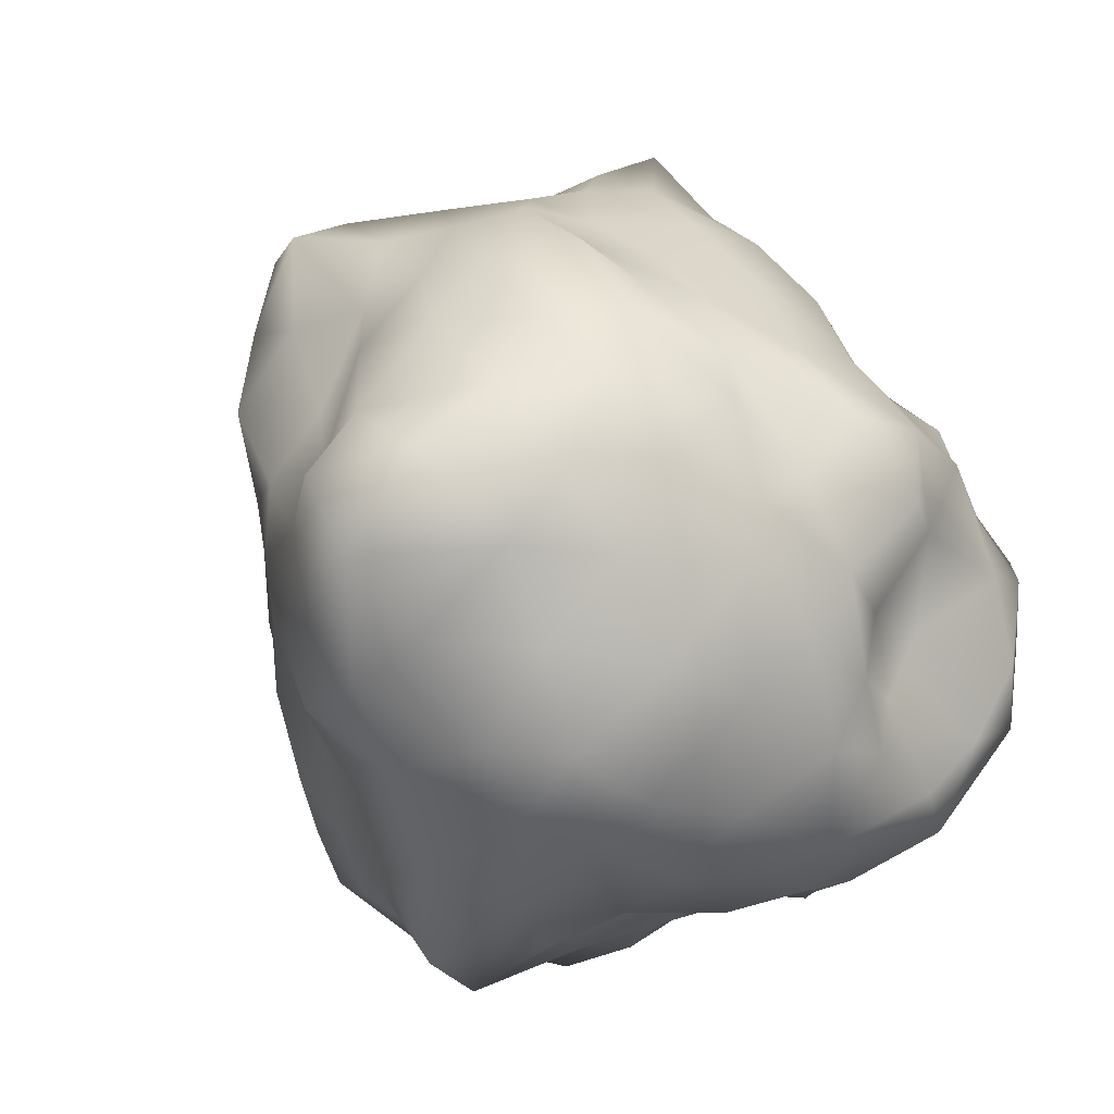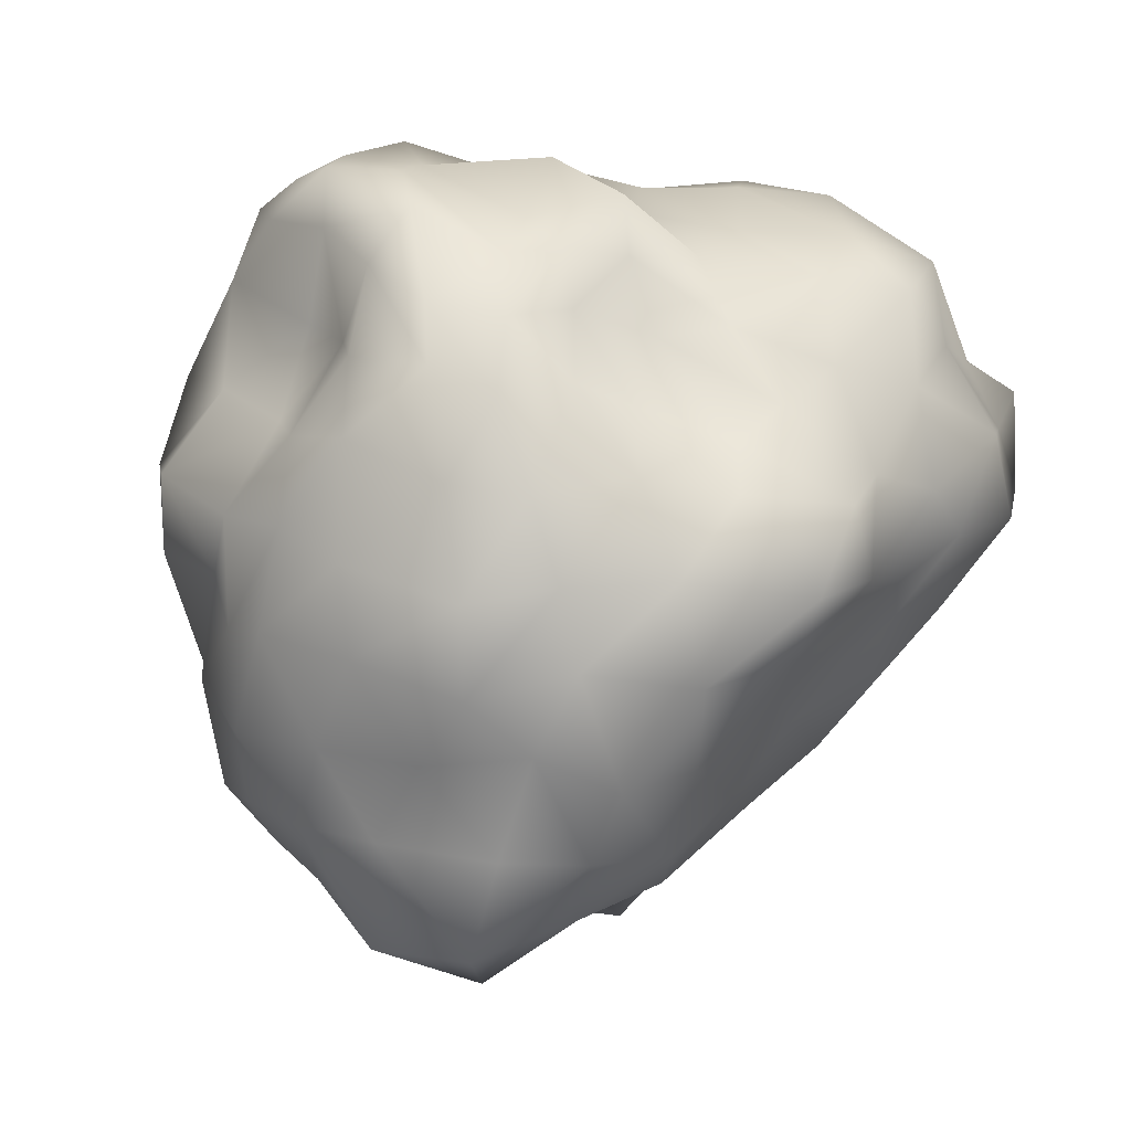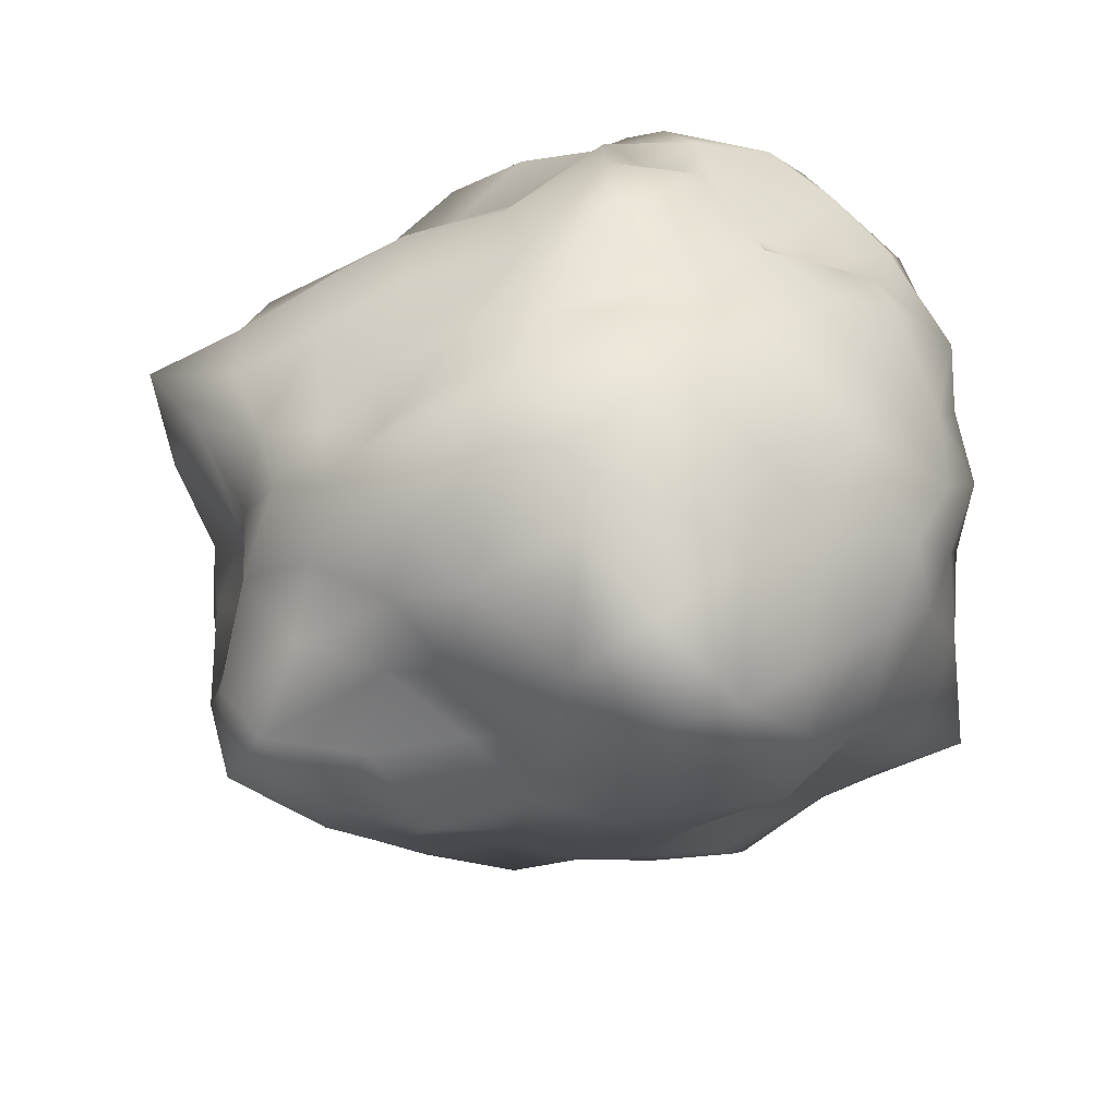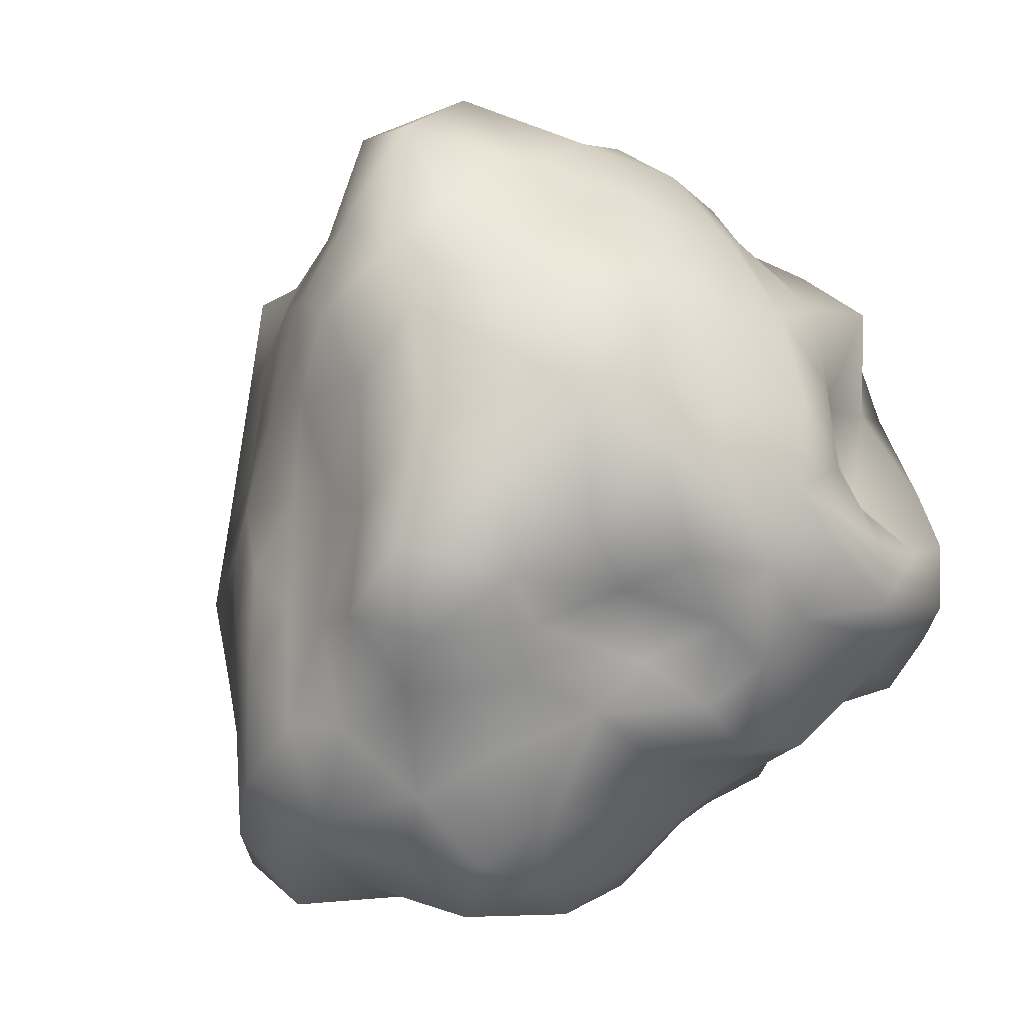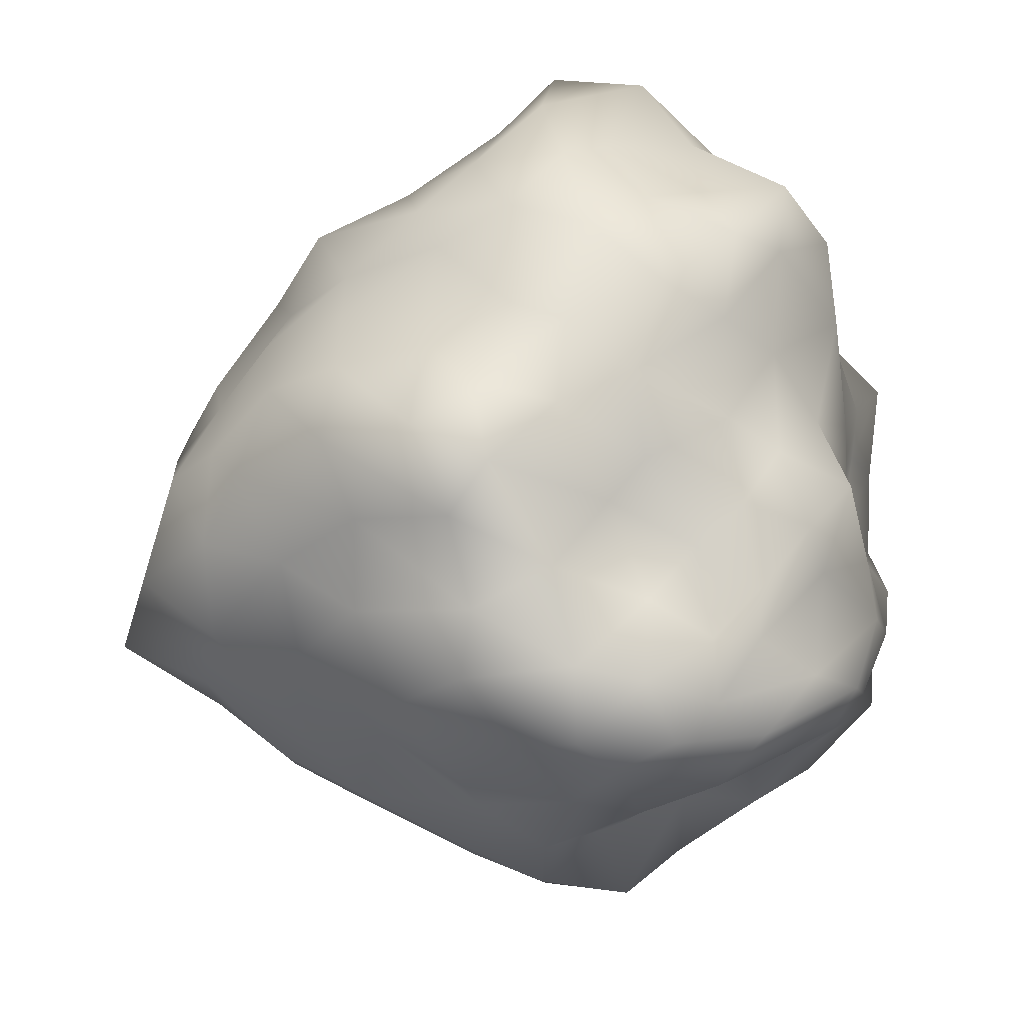
<metadata>
{"format":"obj","ext":"obj","renderer":"f3d","projection":"perspective","resolution":1024,"background":"white","views":[{"elev":-17.0,"azim":-135.8,"up":"+Y"},{"elev":-15.7,"azim":-26.2,"up":"+Z"},{"elev":-56.6,"azim":-103.1,"up":"+Z"},{"elev":-74.2,"azim":-145.4,"up":"+Y"},{"elev":76.3,"azim":-101.3,"up":"+Z"}]}
</metadata>
<code>
o AsteroidModel2
v -5.505 43.8 4.177
v -0.3455 40.62 4.322
v -4.119 39.18 0.1631
v 4.179 40 4.415
v 0.7649 39.89 -0.2279
v -2.631 38.25 -3.965
v 8.456 34.94 3.807
v 6.226 38.67 -0.1799
v 3.048 39.26 -6.267
v -0.8768 39.01 -10.03
v 11.63 31 5.666
v 11.94 33.66 -0.02399
v 9.053 35.93 -5.38
v 4.062 37.65 -11.14
v -1.573 36.52 -14.55
v 13.68 25.75 6.803
v 13.27 28.47 2.282
v 12.81 30.14 -3.077
v 8.372 31.55 -8.546
v 2.974 32.27 -13.4
v -1.874 30.9 -14.62
v -10.08 42.88 1.426
v -8.343 39.5 -3.601
v -13.08 39.61 -2.759
v -6.555 38.93 -7.512
v -12 38.35 -6.135
v -15.09 36.44 -4.48
v -6.241 35.69 -11.95
v -10.43 35.79 -10.48
v -14.82 35.86 -9.513
v -17.49 33.54 -7.369
v -6.966 30.82 -13.95
v -11.51 31.36 -14.09
v -15.69 31.51 -13.02
v -19.11 32.74 -9.611
v -21.27 30.34 -7.325
v -9.311 46.18 7.18
v -13.16 41.37 2.74
v -12.68 41.59 8.468
v -17.5 37.5 1.147
v -17.7 37.78 6.643
v -16.73 36 11.67
v -18.37 34.02 -2.696
v -21 33.31 2.547
v -21.06 33.65 7.738
v -18.59 31.6 12.92
v -22.54 30.15 -3.906
v -25.16 27.7 0.9457
v -24.64 28.82 5.871
v -23.55 26.8 10.63
v -23.05 27.51 16.11
v -3.974 42.99 9.473
v -6.571 43.96 11.58
v -1.473 41 14.2
v -11.4 40.18 14.68
v -6.288 39.65 16.7
v -0.8474 38.28 16.11
v -13.76 35.37 16.26
v -8.907 35.36 19.34
v -3.499 36.88 20.27
v 1.626 34.26 18.28
v -18.36 30.72 19.99
v -12.9 31.67 21.3
v -8.164 30.72 23.27
v -3.628 31.74 24.63
v 0.7664 30.03 23.3
v 1.068 40.89 9.158
v 2.975 37.59 12.09
v 5.257 37.67 9.287
v 5.13 34.17 15.23
v 7.673 32.24 13.05
v 9.737 33.04 9.456
v 4.817 29.29 19.42
v 7.813 28.57 17.59
v 11.48 29.73 15.09
v 12.71 26.31 11.59
v 14.84 21.23 9.067
v 12.87 23.35 3.313
v 16.95 17.47 12.7
v 16.18 19.34 6.636
v 13.98 20.07 1.469
v 16.41 14.99 17.14
v 20.33 13.33 11.24
v 17.19 15.29 5.74
v 15.03 15.81 0.9889
v 12.57 11.64 18.26
v 17.97 8.29 13.46
v 18.49 9.33 8.039
v 15.29 10.95 3.028
v 11.62 11.32 -2.031
v 8.68 7.006 18.37
v 13.36 6.199 13.92
v 13.75 4.022 9.332
v 14.73 4.572 4.407
v 11.16 6.503 -0.6146
v 7.699 8.511 -5.066
v 1.481 26.57 -15.63
v -3.734 25.74 -14.07
v 2.504 22.11 -13.17
v -1.784 21.69 -15.85
v -6.696 21.57 -16.31
v 4.68 18.32 -10.31
v -0.9644 17.7 -15.37
v -5.805 17.67 -17.63
v -10.91 18.64 -21.23
v 7.016 13.06 -7.579
v 2.561 13.22 -11.32
v -2.781 13.34 -15.99
v -8.148 12.76 -18.47
v -13.84 13.73 -20.91
v 3.365 9.58 -7.239
v -0.2713 10.04 -11.7
v -4.737 8.577 -15.45
v -9.413 8.684 -16.27
v -13.93 10.16 -16.29
v -22.42 28.14 -9.686
v -24.13 26.55 -3.69
v -22.96 22.93 -11.55
v -25.65 23.33 -4.955
v -26.27 19.94 -0.0322
v -21.69 18.27 -13.59
v -24.94 19.68 -8.608
v -26.03 18.17 -3.401
v -27.59 15.01 1.82
v -18.92 14.63 -14.89
v -22.37 14.33 -10.3
v -25.75 14.22 -4.56
v -25.92 11.34 0.3945
v -25.89 10.12 4.939
v -18.46 10.06 -11.69
v -22.78 9.138 -6.824
v -23.76 8.356 -2.042
v -24.51 6.361 3.901
v -23.93 7.164 8.637
v -25.17 21.73 16.6
v -21.96 24.46 19.91
v -26.5 17.95 16.12
v -24.59 19.21 21.12
v -22.89 21.07 22.76
v -23.17 14.82 13.05
v -26.05 13.33 18.02
v -23.78 15.62 21.7
v -20.35 16.73 23.77
v -22.87 10.6 10.69
v -24.74 8.996 16.16
v -24.09 10.47 20.34
v -22.11 12.95 22.35
v -18.73 12.57 23.69
v -23.56 5.661 13.21
v -21.91 4.219 16.12
v -21.18 6.823 19.31
v -18.86 9.721 21.14
v -16.21 9.236 21.63
v -4.678 26.77 28.06
v 1.205 24.97 22.95
v -7.531 22.99 27.99
v -2.4 22.96 26.34
v 2.254 19.69 24.2
v -9.873 16.58 23.07
v -4.464 18.45 25.92
v 0.5413 16.95 24.79
v 6.036 14.33 24.01
v -12.98 12.16 21.23
v -8.088 14.14 23.92
v -3.071 13.77 24.29
v 1.656 11 24.62
v 7.693 10.51 22.02
v -11.36 9.157 22.31
v -6.139 8.819 21.91
v -0.503 7.873 22.61
v 4.429 6.074 22.36
v 10.41 16.45 -4.812
v 7.573 21.2 -7.794
v 13.86 19.47 -2.572
v 5.522 27.15 -11.58
v 11.4 25.33 -5.489
v 14.65 24.74 -1.591
v -17.19 19.07 -19.73
v -18.64 23.25 -15.45
v -12.38 22.22 -19.18
v -19.61 27.25 -12.77
v -14.14 28.03 -15.5
v -8.893 27.53 -15.89
v -24.83 14.45 7.216
v -26.32 19.4 10.32
v -29.8 18.94 4.823
v -26.96 23.58 12.3
v -28.31 23.92 7.012
v -27.94 23.6 1.863
v -15.71 15.51 22.47
v -13.18 20.49 24.37
v -18.96 20.4 24.7
v -9.789 25.63 26.49
v -14.78 25.38 24.78
v -18.17 26.62 23.17
v 11.61 14.71 21.26
v 12.94 19.81 18.85
v 8.691 18.7 22.52
v 13.44 23.88 14.17
v 10.37 23.73 19.41
v 7.425 23.05 21.07
v -5.665 -0.7751 4.336
v -6.395 -2.161 1.038
v -0.866 -4.069 0.7226
v -9.123 -0.8319 -3.507
v -2.447 -3.219 -4.155
v 2.779 0.2323 -1.653
v -13.17 2.333 -7.973
v -7.021 0.6256 -8.483
v -1.056 1.442 -6.053
v 4.999 2.679 -1.61
v -14.25 5.339 -11.76
v -9.43 4.991 -13.25
v -4.3 6.406 -11.23
v 0.6992 6.551 -6.967
v 6.615 5.31 -2.758
v -10.53 1.313 6.108
v -14.89 -0.6587 6.146
v -11.43 -0.8311 1.675
v -18.41 1.013 5.381
v -16.96 0.0292 0.1624
v -14.8 1.247 -4.003
v -21.76 2.074 6.842
v -20.28 3.027 1.146
v -19.46 2.906 -5.035
v -18.36 4.841 -9.416
v -8.895 1.874 10.35
v -10.39 2.031 14.66
v -13.81 1.737 11.06
v -10.62 2.222 18.16
v -14.43 1.619 14.36
v -18.04 0.6682 9.63
v -13.16 5.519 21.06
v -15.05 4.694 16.95
v -17.73 1.679 13.4
v -21.51 3.036 10.63
v -3.352 -1.344 6.477
v 0.5459 -0.3586 9.574
v -5.288 0.411 11.03
v 5.302 -0.4473 14.54
v 0.1721 0.1854 14.76
v -5.835 2.859 15.73
v 8.329 1.806 17.53
v 3.974 3.195 18.81
v -2.001 4.9 18.59
v -7.973 5.967 18.97
v 2.503 -0.9359 3.698
v 7.09 0.597 3.851
v 5.793 -0.0466 9.346
v 10.24 3.026 2.498
v 11.54 1.12 7.832
v 9.212 2.201 12.93
f 1 2 3
f 2 4 5
f 2 5 3
f 3 5 6
f 4 7 8
f 4 8 5
f 5 8 9
f 5 9 6
f 6 9 10
f 7 11 12
f 7 12 8
f 8 12 13
f 8 13 9
f 9 13 14
f 9 14 10
f 10 14 15
f 11 16 17
f 11 17 12
f 12 17 18
f 12 18 13
f 13 18 19
f 13 19 14
f 14 19 20
f 14 20 15
f 15 20 21
f 1 3 22
f 3 6 23
f 3 23 22
f 22 23 24
f 6 10 25
f 6 25 23
f 23 25 26
f 23 26 24
f 24 26 27
f 10 15 28
f 10 28 25
f 25 28 29
f 25 29 26
f 26 29 30
f 26 30 27
f 27 30 31
f 15 21 32
f 15 32 28
f 28 32 33
f 28 33 29
f 29 33 34
f 29 34 30
f 30 34 35
f 30 35 31
f 31 35 36
f 1 22 37
f 22 24 38
f 22 38 37
f 37 38 39
f 24 27 40
f 24 40 38
f 38 40 41
f 38 41 39
f 39 41 42
f 27 31 43
f 27 43 40
f 40 43 44
f 40 44 41
f 41 44 45
f 41 45 42
f 42 45 46
f 31 36 47
f 31 47 43
f 43 47 48
f 43 48 44
f 44 48 49
f 44 49 45
f 45 49 50
f 45 50 46
f 46 50 51
f 1 37 52
f 37 39 53
f 37 53 52
f 52 53 54
f 39 42 55
f 39 55 53
f 53 55 56
f 53 56 54
f 54 56 57
f 42 46 58
f 42 58 55
f 55 58 59
f 55 59 56
f 56 59 60
f 56 60 57
f 57 60 61
f 46 51 62
f 46 62 58
f 58 62 63
f 58 63 59
f 59 63 64
f 59 64 60
f 60 64 65
f 60 65 61
f 61 65 66
f 1 52 2
f 52 54 67
f 52 67 2
f 2 67 4
f 54 57 68
f 54 68 67
f 67 68 69
f 67 69 4
f 4 69 7
f 57 61 70
f 57 70 68
f 68 70 71
f 68 71 69
f 69 71 72
f 69 72 7
f 7 72 11
f 61 66 73
f 61 73 70
f 70 73 74
f 70 74 71
f 71 74 75
f 71 75 72
f 72 75 76
f 72 76 11
f 11 76 16
f 16 77 78
f 77 79 80
f 77 80 78
f 78 80 81
f 79 82 83
f 79 83 80
f 80 83 84
f 80 84 81
f 81 84 85
f 82 86 87
f 82 87 83
f 83 87 88
f 83 88 84
f 84 88 89
f 84 89 85
f 85 89 90
f 86 91 92
f 86 92 87
f 87 92 93
f 87 93 88
f 88 93 94
f 88 94 89
f 89 94 95
f 89 95 90
f 90 95 96
f 21 97 98
f 97 99 100
f 97 100 98
f 98 100 101
f 99 102 103
f 99 103 100
f 100 103 104
f 100 104 101
f 101 104 105
f 102 106 107
f 102 107 103
f 103 107 108
f 103 108 104
f 104 108 109
f 104 109 105
f 105 109 110
f 106 96 111
f 106 111 107
f 107 111 112
f 107 112 108
f 108 112 113
f 108 113 109
f 109 113 114
f 109 114 110
f 110 114 115
f 36 116 117
f 116 118 119
f 116 119 117
f 117 119 120
f 118 121 122
f 118 122 119
f 119 122 123
f 119 123 120
f 120 123 124
f 121 125 126
f 121 126 122
f 122 126 127
f 122 127 123
f 123 127 128
f 123 128 124
f 124 128 129
f 125 115 130
f 125 130 126
f 126 130 131
f 126 131 127
f 127 131 132
f 127 132 128
f 128 132 133
f 128 133 129
f 129 133 134
f 51 135 136
f 135 137 138
f 135 138 136
f 136 138 139
f 137 140 141
f 137 141 138
f 138 141 142
f 138 142 139
f 139 142 143
f 140 144 145
f 140 145 141
f 141 145 146
f 141 146 142
f 142 146 147
f 142 147 143
f 143 147 148
f 144 134 149
f 144 149 145
f 145 149 150
f 145 150 146
f 146 150 151
f 146 151 147
f 147 151 152
f 147 152 148
f 148 152 153
f 66 154 155
f 154 156 157
f 154 157 155
f 155 157 158
f 156 159 160
f 156 160 157
f 157 160 161
f 157 161 158
f 158 161 162
f 159 163 164
f 159 164 160
f 160 164 165
f 160 165 161
f 161 165 166
f 161 166 162
f 162 166 167
f 163 153 168
f 163 168 164
f 164 168 169
f 164 169 165
f 165 169 170
f 165 170 166
f 166 170 171
f 166 171 167
f 167 171 91
f 96 106 90
f 106 102 172
f 106 172 90
f 90 172 85
f 102 99 173
f 102 173 172
f 172 173 174
f 172 174 85
f 85 174 81
f 99 97 175
f 99 175 173
f 173 175 176
f 173 176 174
f 174 176 177
f 174 177 81
f 81 177 78
f 97 21 20
f 97 20 175
f 175 20 19
f 175 19 176
f 176 19 18
f 176 18 177
f 177 18 17
f 177 17 78
f 78 17 16
f 115 125 110
f 125 121 178
f 125 178 110
f 110 178 105
f 121 118 179
f 121 179 178
f 178 179 180
f 178 180 105
f 105 180 101
f 118 116 181
f 118 181 179
f 179 181 182
f 179 182 180
f 180 182 183
f 180 183 101
f 101 183 98
f 116 36 35
f 116 35 181
f 181 35 34
f 181 34 182
f 182 34 33
f 182 33 183
f 183 33 32
f 183 32 98
f 98 32 21
f 134 144 129
f 144 140 184
f 144 184 129
f 129 184 124
f 140 137 185
f 140 185 184
f 184 185 186
f 184 186 124
f 124 186 120
f 137 135 187
f 137 187 185
f 185 187 188
f 185 188 186
f 186 188 189
f 186 189 120
f 120 189 117
f 135 51 50
f 135 50 187
f 187 50 49
f 187 49 188
f 188 49 48
f 188 48 189
f 189 48 47
f 189 47 117
f 117 47 36
f 153 163 148
f 163 159 190
f 163 190 148
f 148 190 143
f 159 156 191
f 159 191 190
f 190 191 192
f 190 192 143
f 143 192 139
f 156 154 193
f 156 193 191
f 191 193 194
f 191 194 192
f 192 194 195
f 192 195 139
f 139 195 136
f 154 66 65
f 154 65 193
f 193 65 64
f 193 64 194
f 194 64 63
f 194 63 195
f 195 63 62
f 195 62 136
f 136 62 51
f 91 86 167
f 86 82 196
f 86 196 167
f 167 196 162
f 82 79 197
f 82 197 196
f 196 197 198
f 196 198 162
f 162 198 158
f 79 77 199
f 79 199 197
f 197 199 200
f 197 200 198
f 198 200 201
f 198 201 158
f 158 201 155
f 77 16 76
f 77 76 199
f 199 76 75
f 199 75 200
f 200 75 74
f 200 74 201
f 201 74 73
f 201 73 155
f 155 73 66
f 202 203 204
f 203 205 206
f 203 206 204
f 204 206 207
f 205 208 209
f 205 209 206
f 206 209 210
f 206 210 207
f 207 210 211
f 208 212 213
f 208 213 209
f 209 213 214
f 209 214 210
f 210 214 215
f 210 215 211
f 211 215 216
f 212 115 114
f 212 114 213
f 213 114 113
f 213 113 214
f 214 113 112
f 214 112 215
f 215 112 111
f 215 111 216
f 216 111 96
f 202 217 203
f 217 218 219
f 217 219 203
f 203 219 205
f 218 220 221
f 218 221 219
f 219 221 222
f 219 222 205
f 205 222 208
f 220 223 224
f 220 224 221
f 221 224 225
f 221 225 222
f 222 225 226
f 222 226 208
f 208 226 212
f 223 134 133
f 223 133 224
f 224 133 132
f 224 132 225
f 225 132 131
f 225 131 226
f 226 131 130
f 226 130 212
f 212 130 115
f 202 227 217
f 227 228 229
f 227 229 217
f 217 229 218
f 228 230 231
f 228 231 229
f 229 231 232
f 229 232 218
f 218 232 220
f 230 233 234
f 230 234 231
f 231 234 235
f 231 235 232
f 232 235 236
f 232 236 220
f 220 236 223
f 233 153 152
f 233 152 234
f 234 152 151
f 234 151 235
f 235 151 150
f 235 150 236
f 236 150 149
f 236 149 223
f 223 149 134
f 202 237 227
f 237 238 239
f 237 239 227
f 227 239 228
f 238 240 241
f 238 241 239
f 239 241 242
f 239 242 228
f 228 242 230
f 240 243 244
f 240 244 241
f 241 244 245
f 241 245 242
f 242 245 246
f 242 246 230
f 230 246 233
f 243 91 171
f 243 171 244
f 244 171 170
f 244 170 245
f 245 170 169
f 245 169 246
f 246 169 168
f 246 168 233
f 233 168 153
f 202 204 237
f 204 207 247
f 204 247 237
f 237 247 238
f 207 211 248
f 207 248 247
f 247 248 249
f 247 249 238
f 238 249 240
f 211 216 250
f 211 250 248
f 248 250 251
f 248 251 249
f 249 251 252
f 249 252 240
f 240 252 243
f 216 96 95
f 216 95 250
f 250 95 94
f 250 94 251
f 251 94 93
f 251 93 252
f 252 93 92
f 252 92 243
f 243 92 91

</code>
